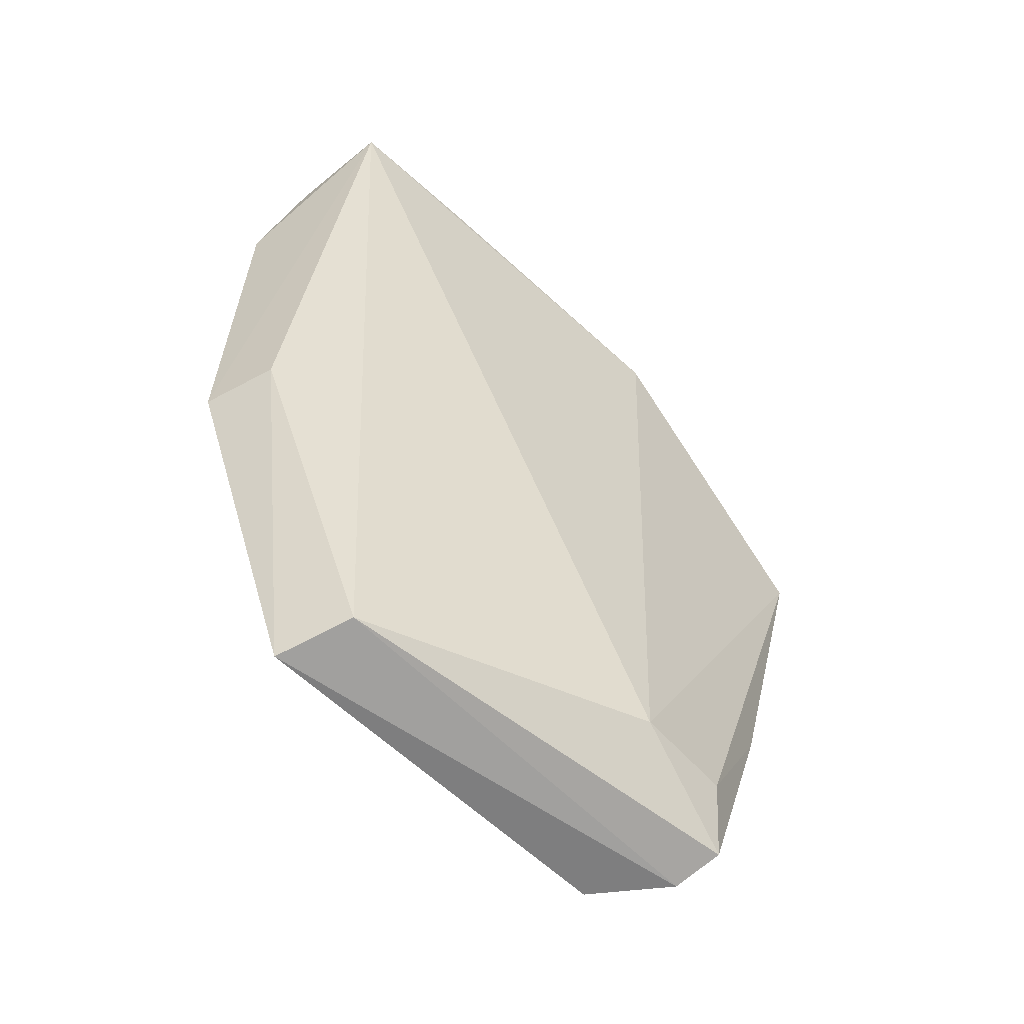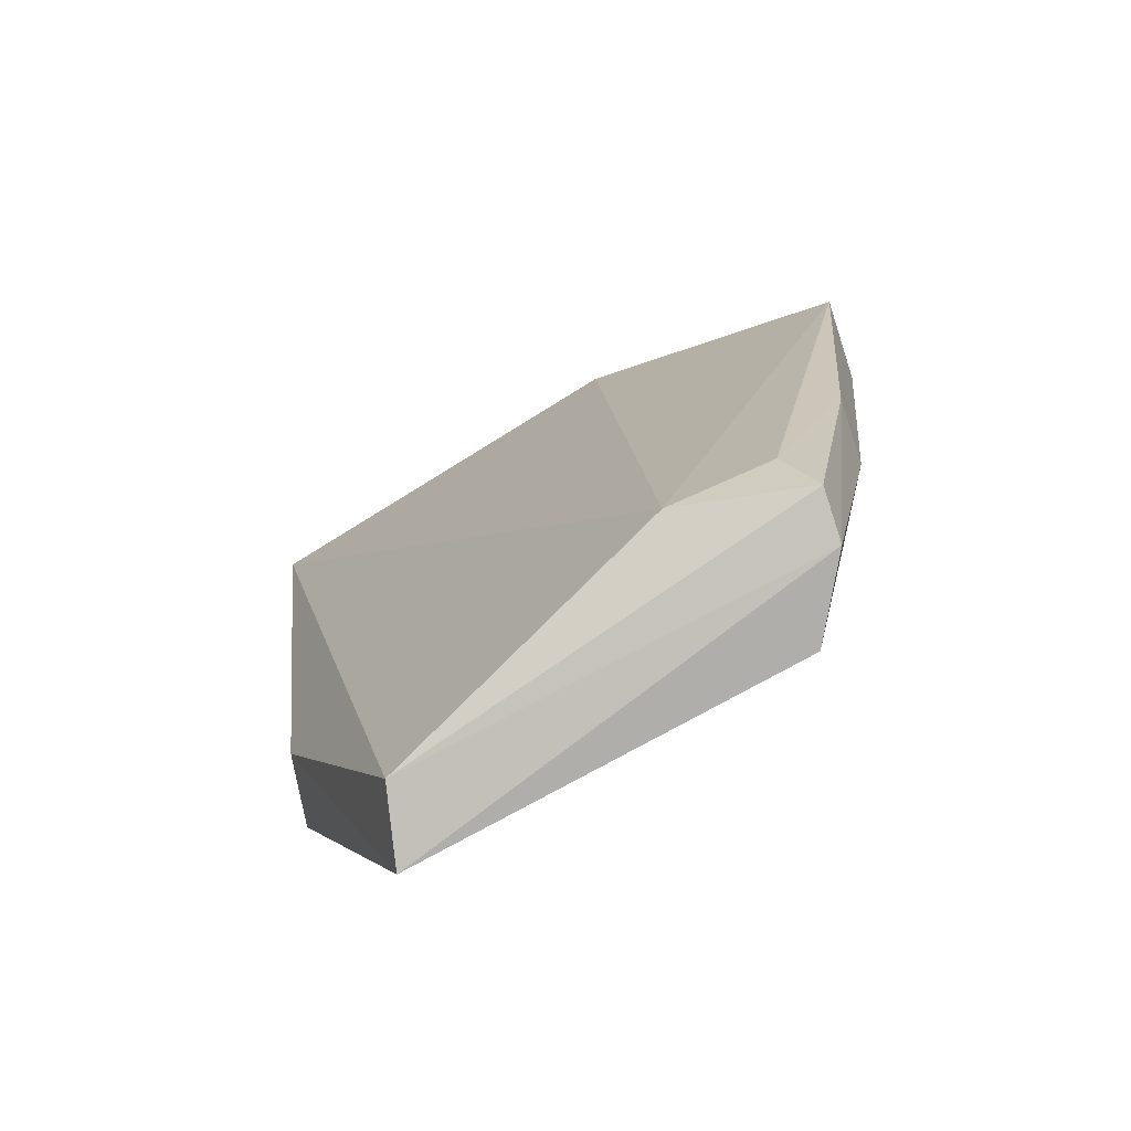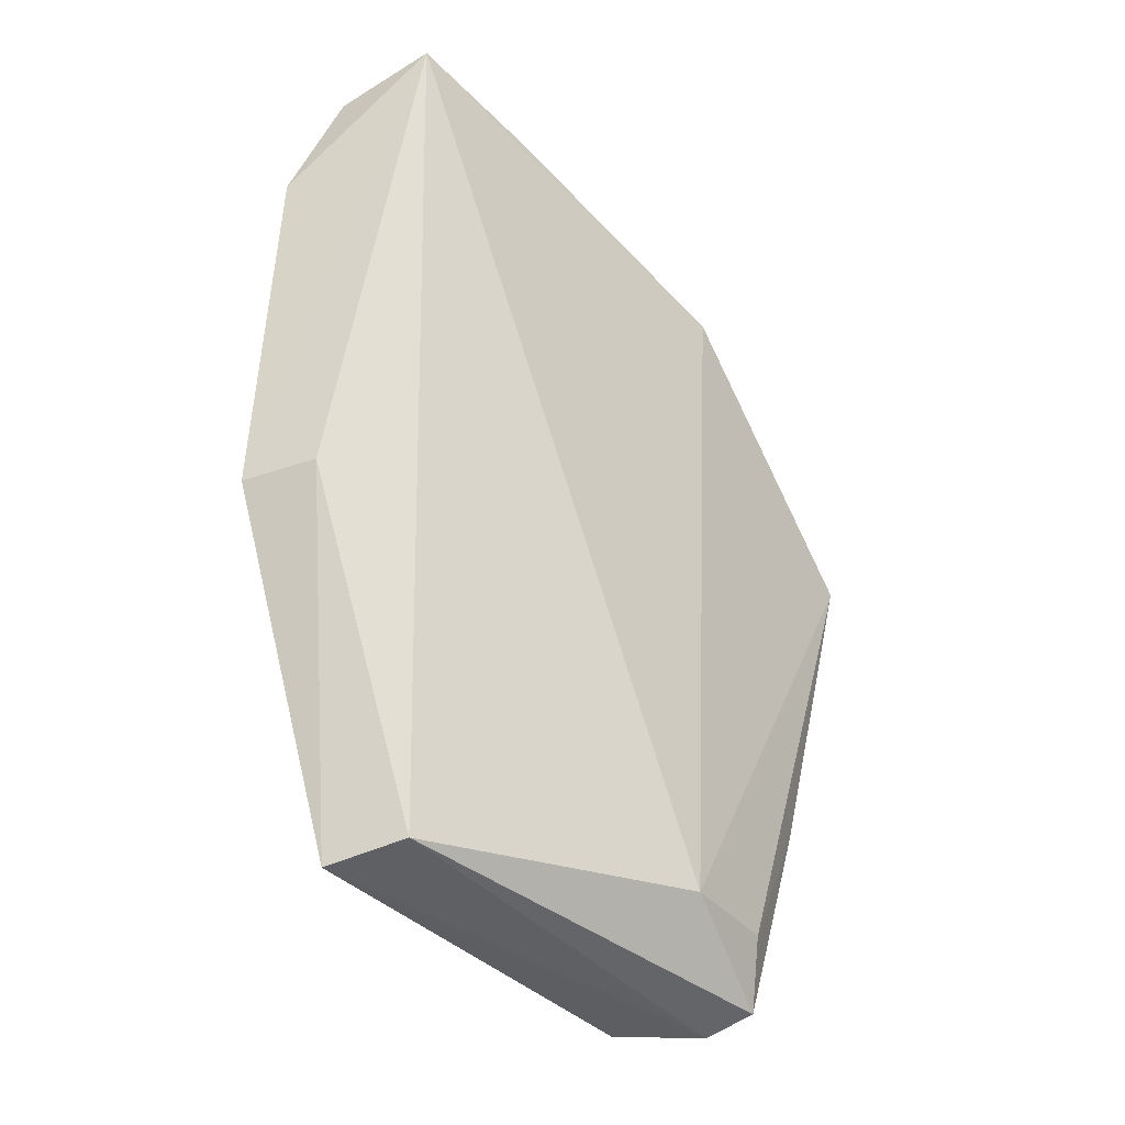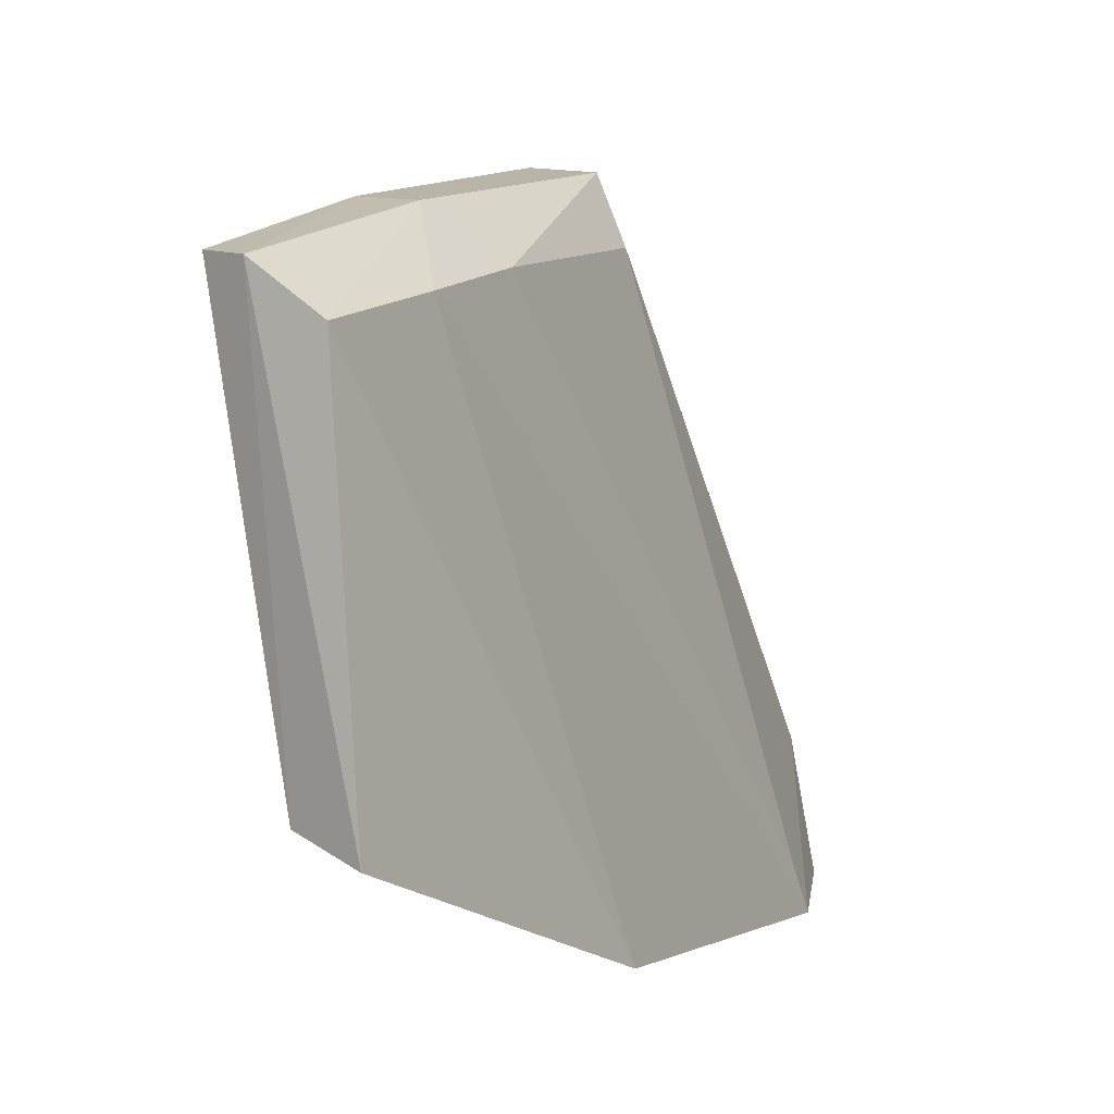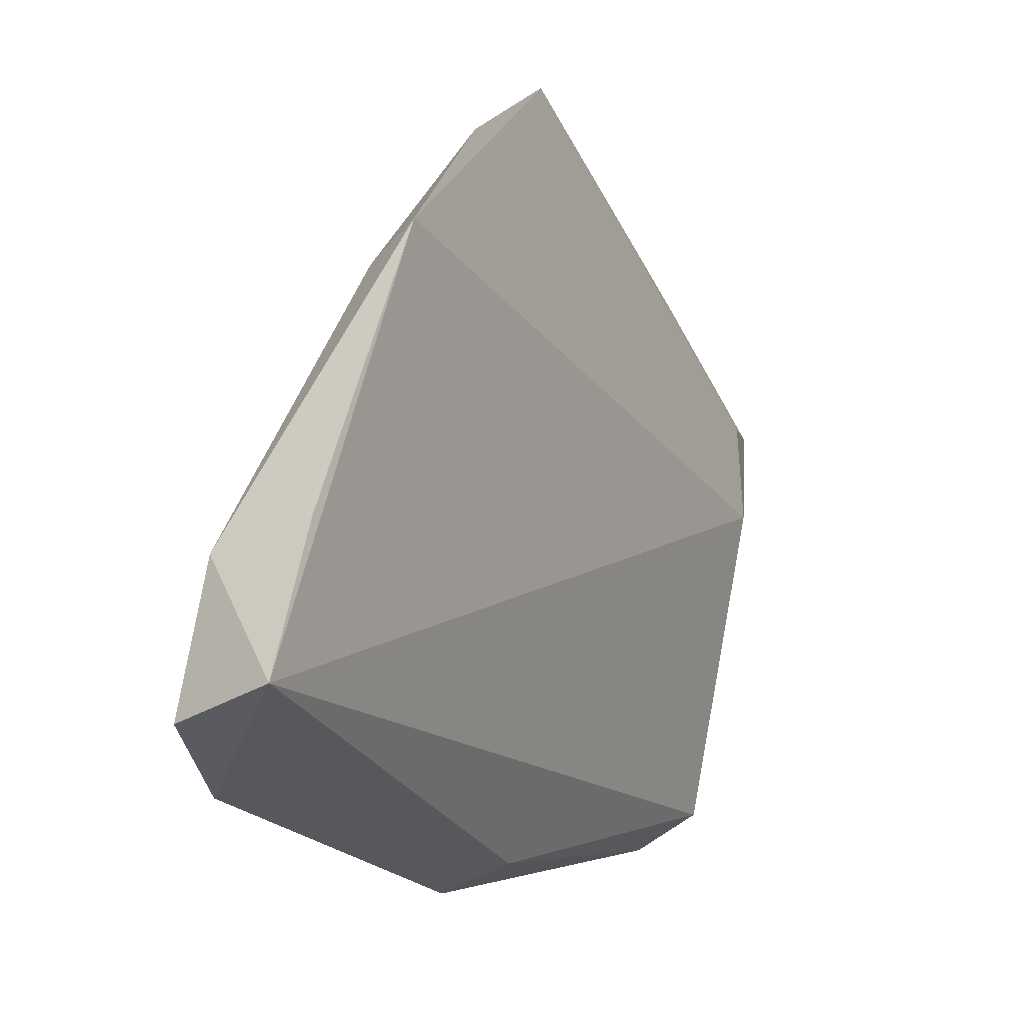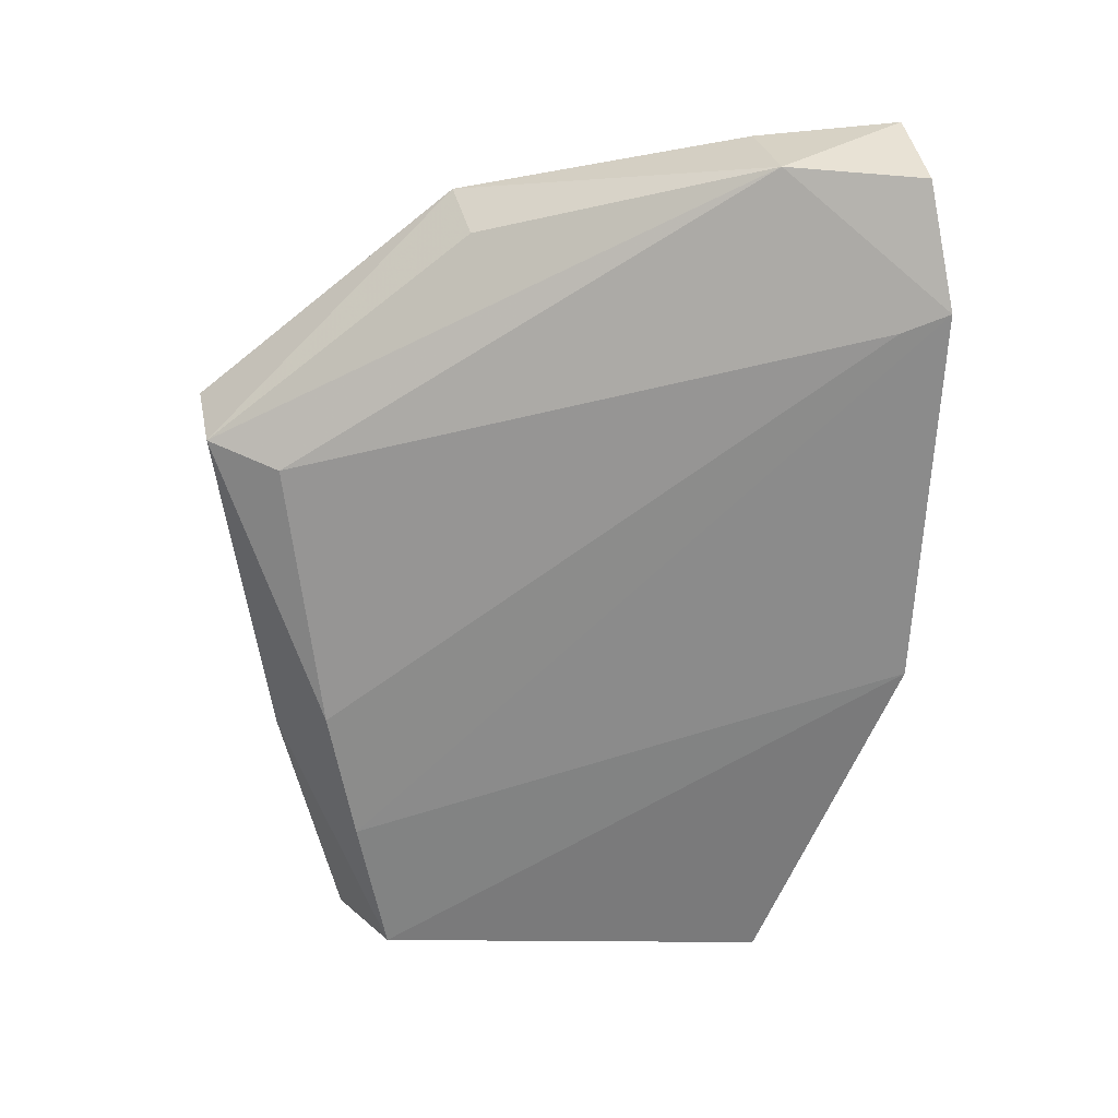
<metadata>
{"format":"obj","ext":"obj","renderer":"f3d","projection":"perspective","resolution":1024,"background":"white","views":[{"elev":-62.3,"azim":-138.9,"up":"+Y"},{"elev":-79.5,"azim":-66.4,"up":"+Y"},{"elev":-40.9,"azim":-145.3,"up":"+Y"},{"elev":3.5,"azim":32.6,"up":"+Z"},{"elev":-25.9,"azim":-147.8,"up":"+Z"},{"elev":31.0,"azim":84.6,"up":"+Y"}]}
</metadata>
<code>
v 0.02773 0.1139 0.08582
v 0.03523 0.07841 0.07607
v 0.03642 0.1246 0.04104
v 0.02655 0.1329 0.0425
v 0.02576 0.08288 0.07138
v 0.0313 0.1321 0.05067
v 0.03364 0.09599 0.07931
v 0.0273 0.07903 0.07957
v 0.02228 0.128 0.06965
v 0.03733 0.07796 0.05094
v 0.03034 0.1128 0.08129
v 0.03318 0.1318 0.04213
v 0.02969 0.09339 0.08276
v 0.03842 0.1005 0.04236
v 0.02522 0.1318 0.05135
v 0.02609 0.1265 0.06876
v 0.02252 0.1146 0.08641
v 0.03253 0.07886 0.05238
v 0.03046 0.07825 0.07923
v 0.03612 0.1233 0.04399
v 0.0347 0.08752 0.07776
v 0.02567 0.09314 0.08311
v 0.02577 0.08325 0.07807
v 0.03365 0.1006 0.04342
f 9 4 5
f 11 6 1
f 11 3 6
f 11 1 7
f 12 6 3
f 12 3 4
f 12 4 6
f 13 7 1
f 14 2 10
f 14 4 3
f 15 9 6
f 15 6 4
f 15 4 9
f 16 9 1
f 16 1 6
f 16 6 9
f 17 1 9
f 17 9 5
f 18 8 5
f 18 5 4
f 19 10 2
f 19 18 10
f 19 8 18
f 19 2 13
f 20 11 7
f 20 3 11
f 21 13 2
f 21 7 13
f 21 2 14
f 21 14 3
f 21 20 7
f 21 3 20
f 22 13 1
f 22 1 17
f 22 19 13
f 22 8 19
f 23 17 5
f 23 5 8
f 23 22 17
f 23 8 22
f 24 14 10
f 24 10 18
f 24 18 4
f 24 4 14

</code>
